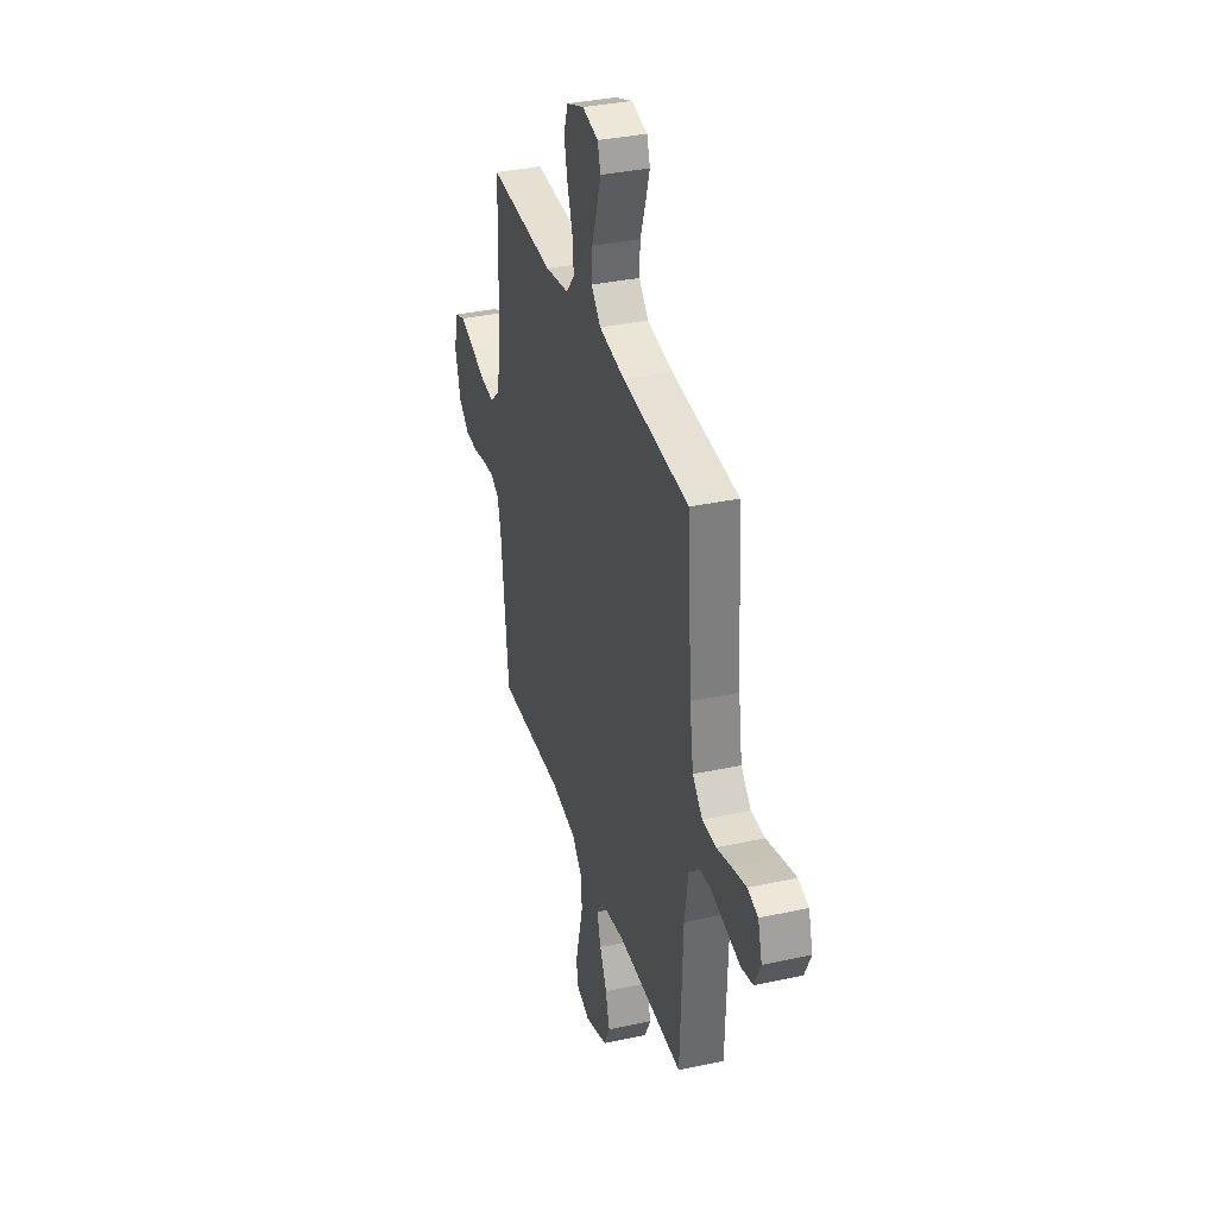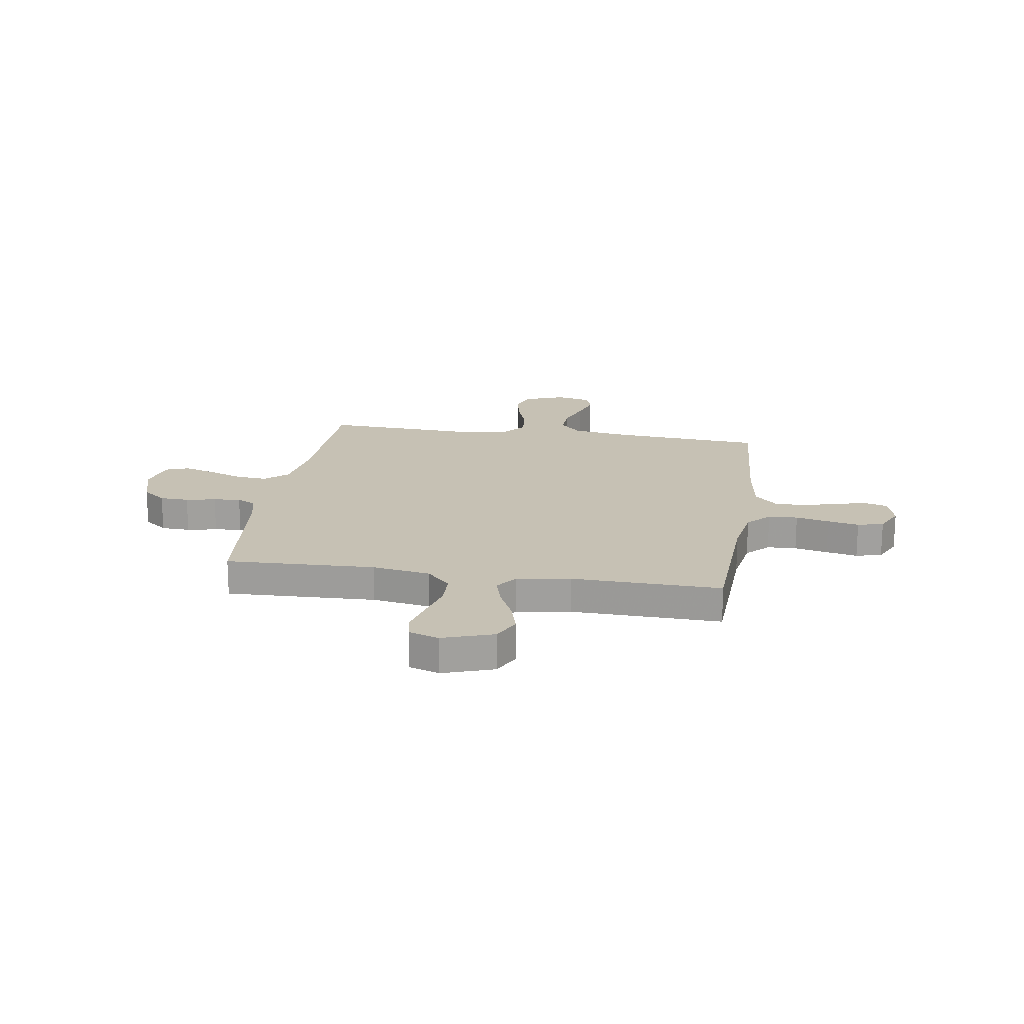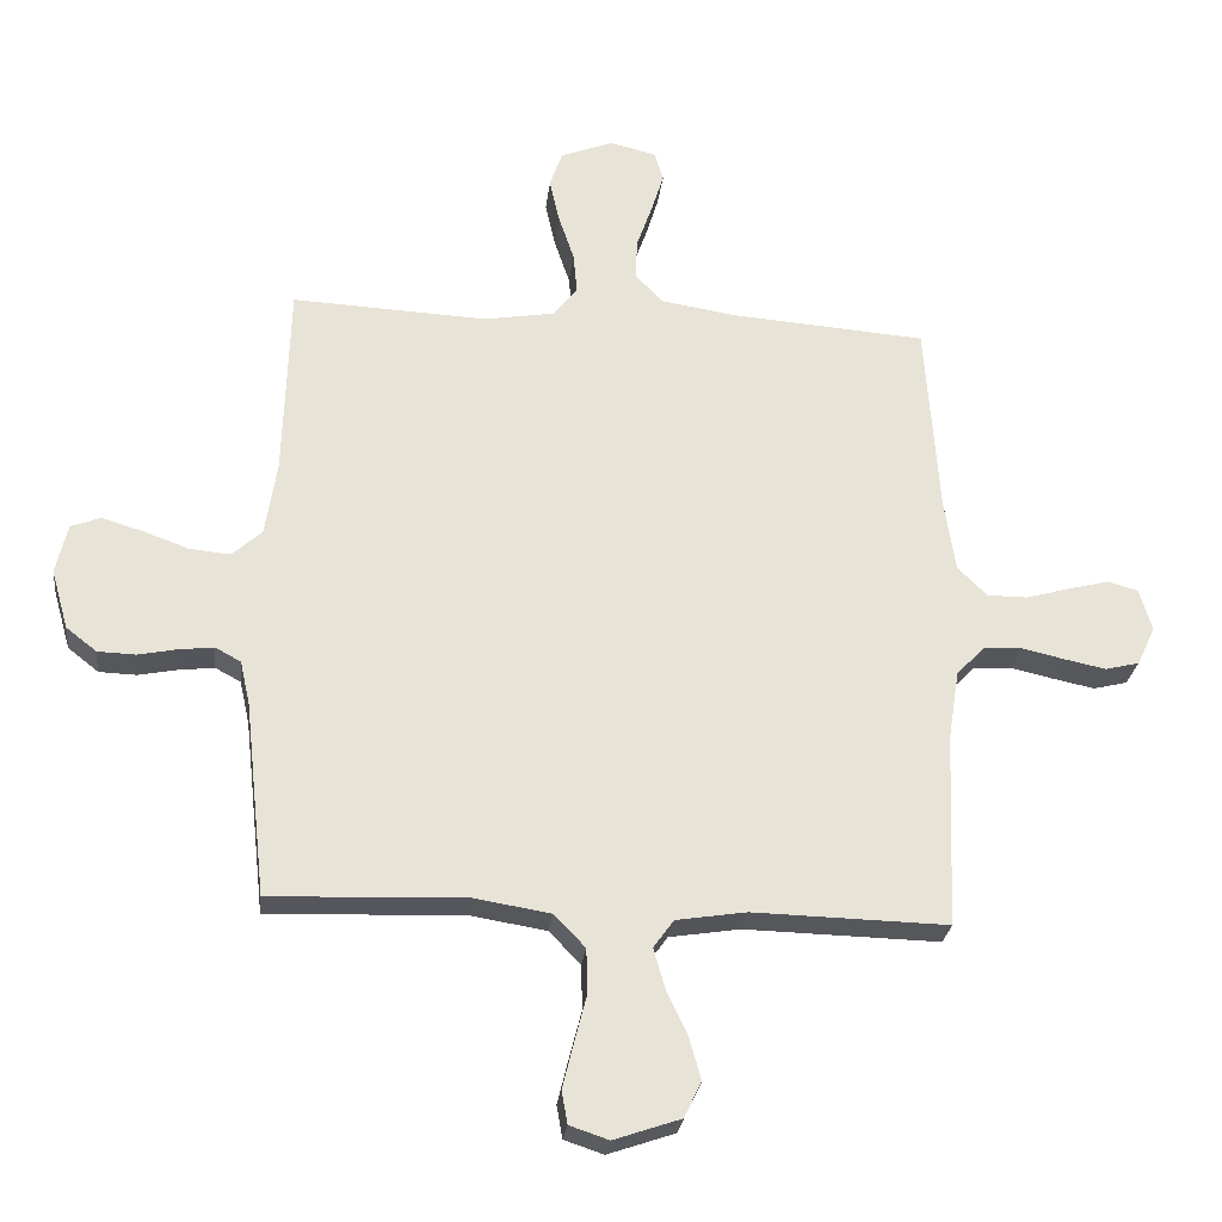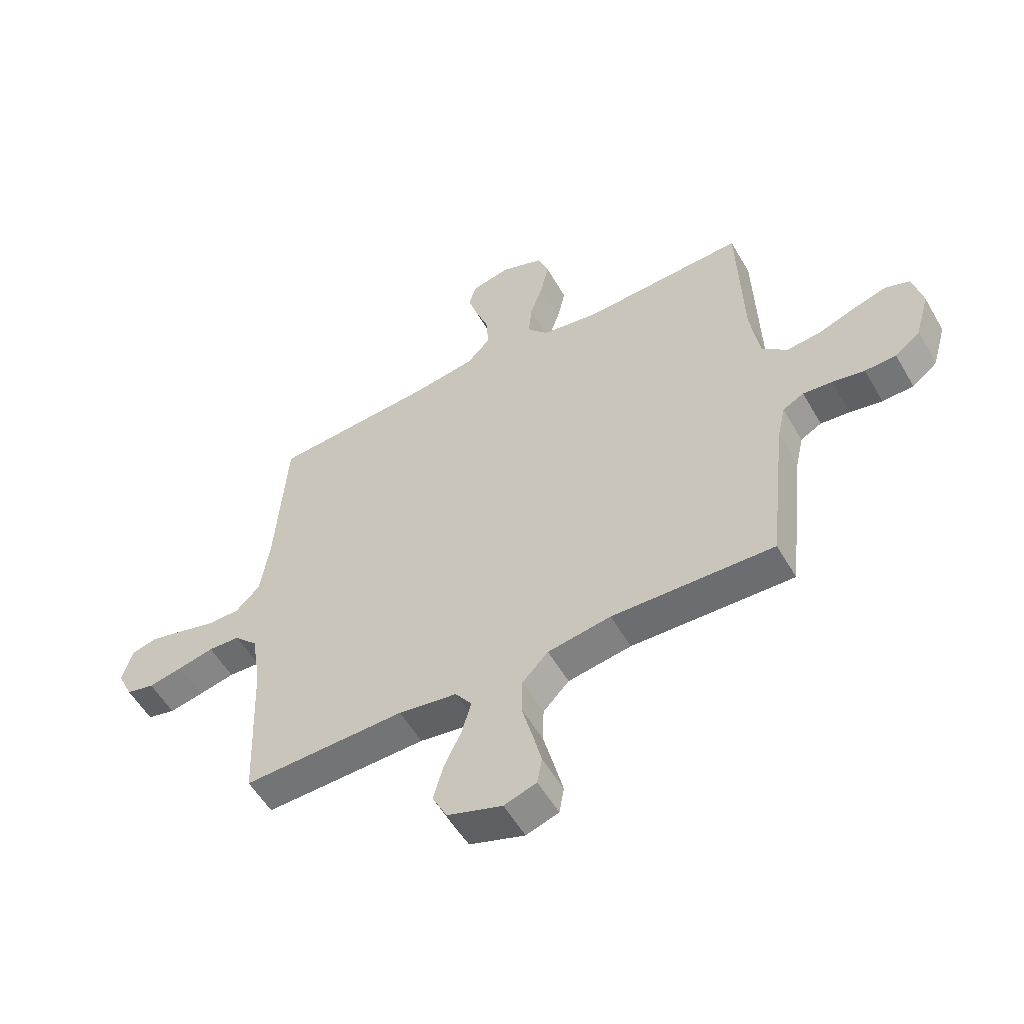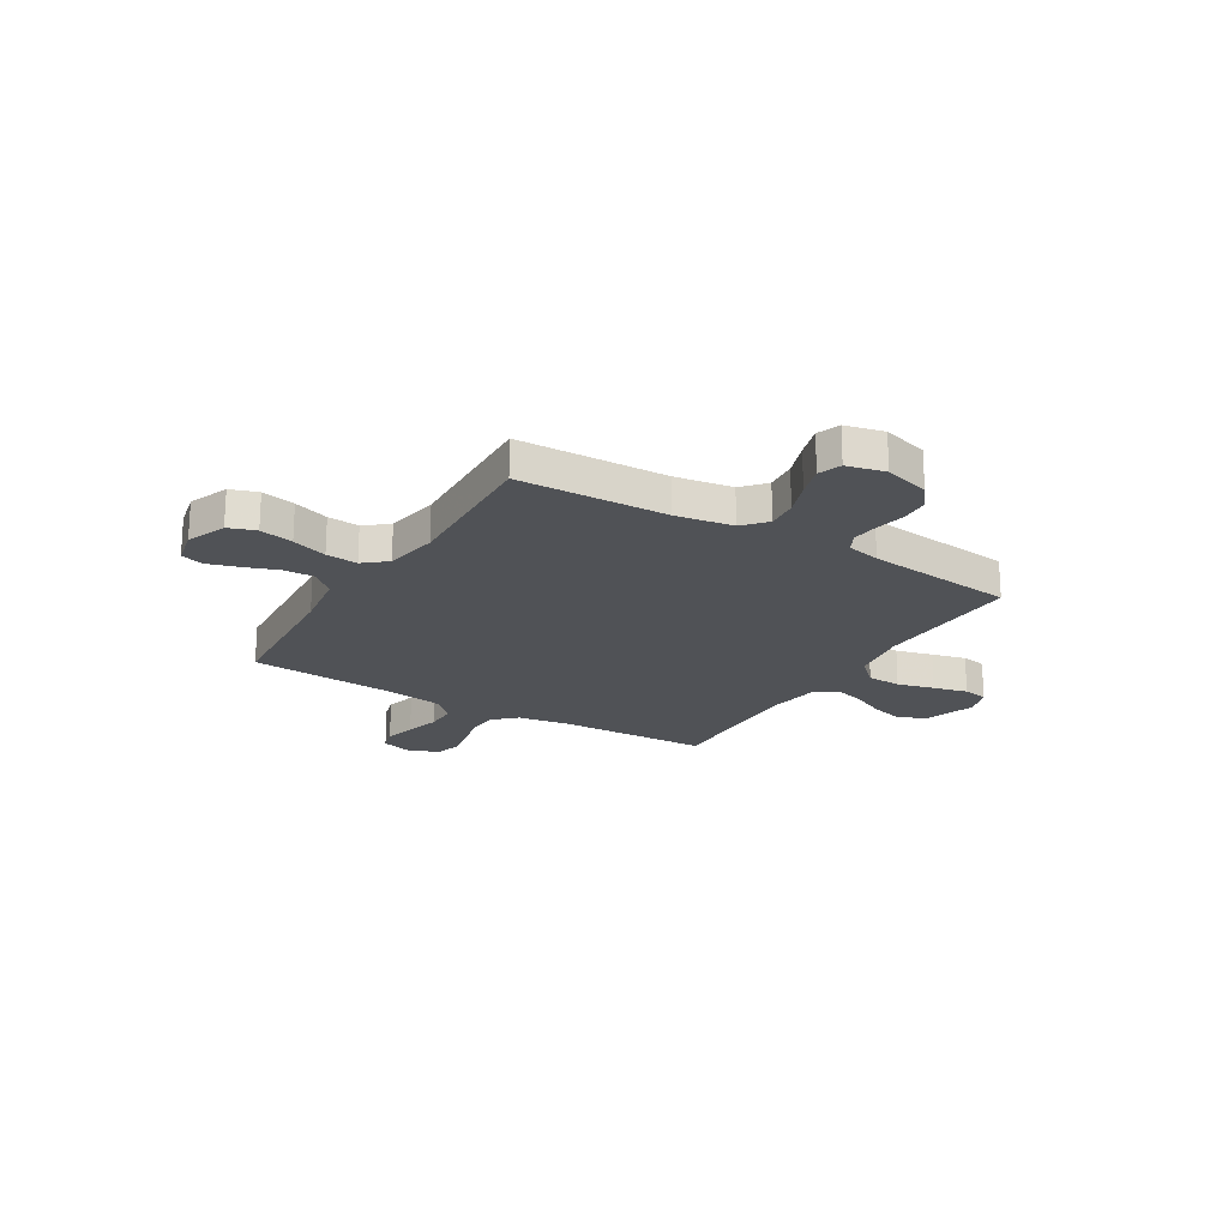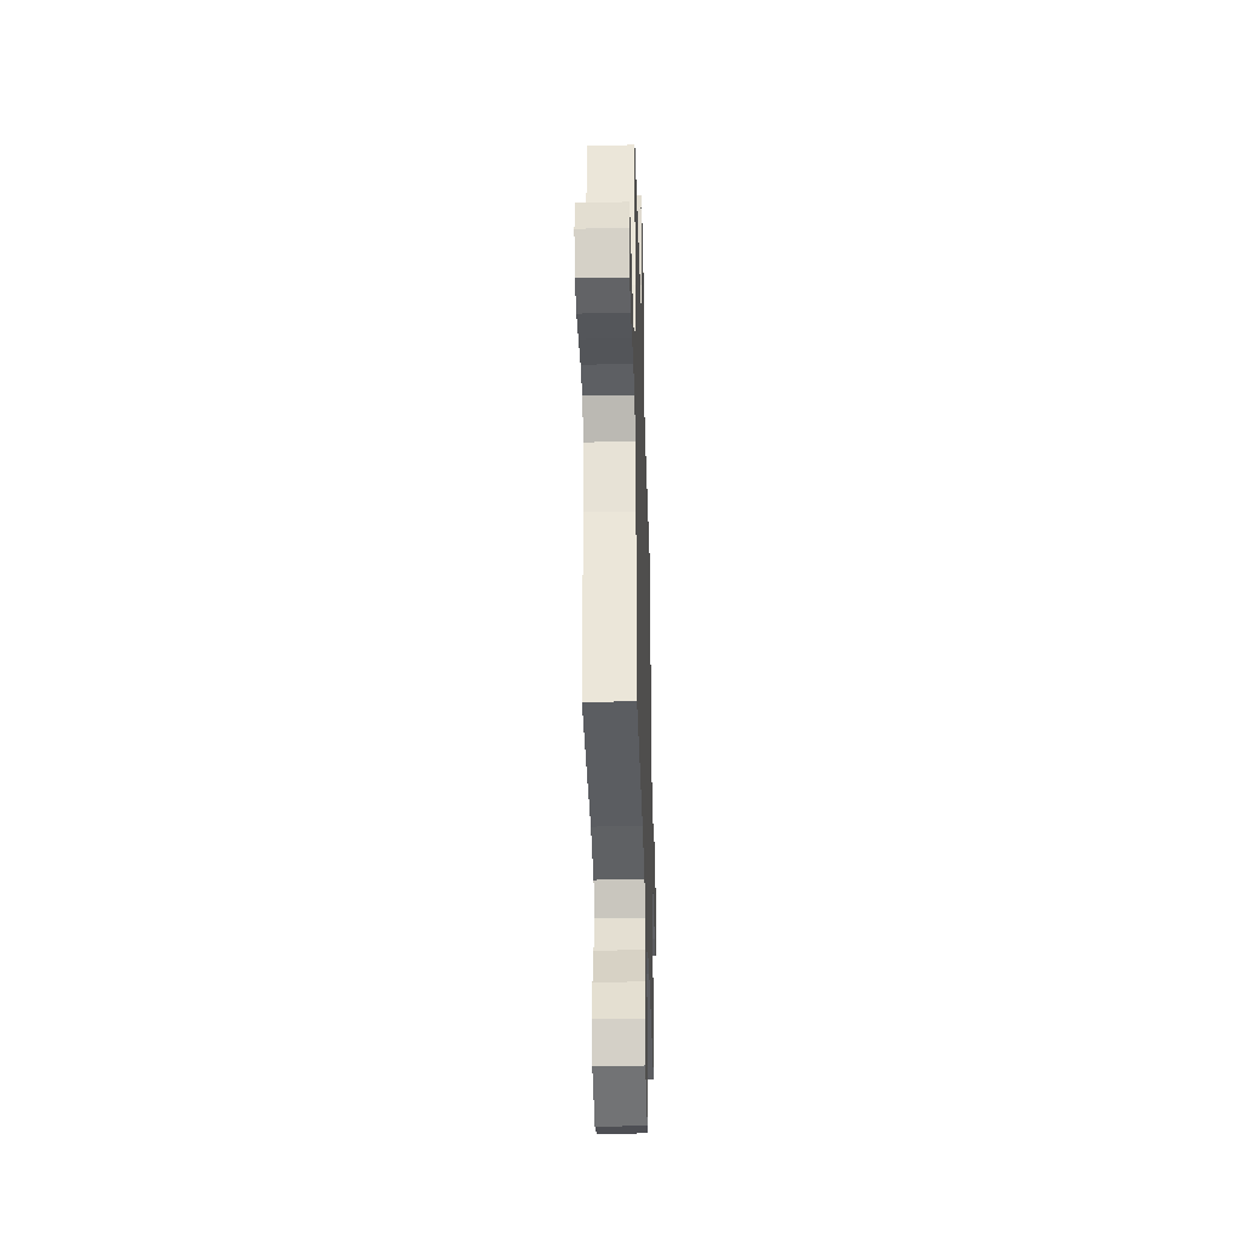
<metadata>
{"format":"obj","ext":"obj","renderer":"f3d","projection":"perspective","resolution":1024,"background":"white","views":[{"elev":34.9,"azim":-106.2,"up":"+Z"},{"elev":18.6,"azim":-171.1,"up":"+Y"},{"elev":-26.7,"azim":173.4,"up":"+Z"},{"elev":-55.3,"azim":29.7,"up":"+Z"},{"elev":-21.0,"azim":58.8,"up":"+Y"},{"elev":-36.9,"azim":-88.3,"up":"+Z"}]}
</metadata>
<code>
v -0.5 0.07 0.5
v -0.2 0.07 0.522
v -0.083 0.07 0.54
v -0.04 0.07 0.585
v -0.043 0.07 0.648
v -0.067 0.07 0.716
v -0.086 0.07 0.778
v -0.072 0.07 0.823
v 0 0.07 0.839
v 0.08 0.07 0.808
v 0.099 0.07 0.753
v 0.084 0.07 0.685
v 0.06 0.07 0.614
v 0.054 0.07 0.55
v 0.092 0.07 0.504
v 0.2 0.07 0.486
v 0.5 0.07 0.5
v 0.509 0.07 0.2
v 0.527 0.07 0.085
v 0.573 0.07 0.044
v 0.636 0.07 0.05
v 0.705 0.07 0.075
v 0.768 0.07 0.094
v 0.814 0.07 0.077
v 0.832 0.07 0
v 0.806 0.07 -0.091
v 0.759 0.07 -0.128
v 0.701 0.07 -0.13
v 0.641 0.07 -0.118
v 0.587 0.07 -0.112
v 0.548 0.07 -0.133
v 0.533 0.07 -0.2
v 0.5 0.07 -0.5
v 0.2 0.07 -0.489
v 0.083 0.07 -0.508
v 0.035 0.07 -0.558
v 0.033 0.07 -0.626
v 0.052 0.07 -0.7
v 0.069 0.07 -0.769
v 0.06 0.07 -0.819
v 0 0.07 -0.839
v -0.102 0.07 -0.804
v -0.129 0.07 -0.749
v -0.11 0.07 -0.682
v -0.078 0.07 -0.614
v -0.061 0.07 -0.553
v -0.092 0.07 -0.51
v -0.2 0.07 -0.493
v -0.5 0.07 -0.5
v -0.512 0.07 -0.2
v -0.529 0.07 -0.093
v -0.572 0.07 -0.048
v -0.631 0.07 -0.045
v -0.698 0.07 -0.06
v -0.761 0.07 -0.073
v -0.813 0.07 -0.06
v -0.841 0.07 0
v -0.822 0.07 0.065
v -0.775 0.07 0.078
v -0.713 0.07 0.062
v -0.645 0.07 0.043
v -0.583 0.07 0.043
v -0.538 0.07 0.088
v -0.521 0.07 0.2
v -0.5 0 0.5
v -0.2 0 0.522
v -0.083 0 0.54
v -0.04 0 0.585
v -0.043 0 0.648
v -0.067 0 0.716
v -0.086 0 0.778
v -0.072 0 0.823
v 0 0 0.839
v 0.08 0 0.808
v 0.099 0 0.753
v 0.084 0 0.685
v 0.06 0 0.614
v 0.054 0 0.55
v 0.092 0 0.504
v 0.2 0 0.486
v 0.5 0 0.5
v 0.509 0 0.2
v 0.527 0 0.085
v 0.573 0 0.044
v 0.636 0 0.05
v 0.705 0 0.075
v 0.768 0 0.094
v 0.814 0 0.077
v 0.832 0 0
v 0.806 0 -0.091
v 0.759 0 -0.128
v 0.701 0 -0.13
v 0.641 0 -0.118
v 0.587 0 -0.112
v 0.548 0 -0.133
v 0.533 0 -0.2
v 0.5 0 -0.5
v 0.2 0 -0.489
v 0.083 0 -0.508
v 0.035 0 -0.558
v 0.033 0 -0.626
v 0.052 0 -0.7
v 0.069 0 -0.769
v 0.06 0 -0.819
v 0 0 -0.839
v -0.102 0 -0.804
v -0.129 0 -0.749
v -0.11 0 -0.682
v -0.078 0 -0.614
v -0.061 0 -0.553
v -0.092 0 -0.51
v -0.2 0 -0.493
v -0.5 0 -0.5
v -0.512 0 -0.2
v -0.529 0 -0.093
v -0.572 0 -0.048
v -0.631 0 -0.045
v -0.698 0 -0.06
v -0.761 0 -0.073
v -0.813 0 -0.06
v -0.841 0 0
v -0.822 0 0.065
v -0.775 0 0.078
v -0.713 0 0.062
v -0.645 0 0.043
v -0.583 0 0.043
v -0.538 0 0.088
v -0.521 0 0.2
f 58 59 60 61
f 56 57 58 61
f 56 61 62
f 53 54 55 56
f 53 56 62
f 52 53 62 63
f 48 49 50
f 47 48 50 51
f 42 43 44 45
f 42 45 46
f 41 42 46
f 40 41 46
f 37 38 39 40
f 37 40 46
f 36 37 46 47
f 32 33 34
f 31 32 34 35
f 26 27 28 29
f 26 29 30
f 25 26 30
f 24 25 30
f 21 22 23 24
f 21 24 30 31
f 16 17 18
f 15 16 18 19
f 10 11 12 13
f 8 9 10 13
f 8 13 14
f 5 6 7 8
f 5 8 14
f 4 5 14 15
f 64 1 2
f 63 64 2 3
f 51 52 63 3
f 35 36 47 51
f 20 21 31 35
f 19 20 35 51
f 15 19 51
f 3 4 15 51
f 125 124 123 122
f 125 122 121 120
f 126 125 120
f 120 119 118 117
f 126 120 117
f 127 126 117 116
f 114 113 112
f 115 114 112 111
f 109 108 107 106
f 110 109 106
f 110 106 105
f 110 105 104
f 104 103 102 101
f 110 104 101
f 111 110 101 100
f 98 97 96
f 99 98 96 95
f 93 92 91 90
f 94 93 90
f 94 90 89
f 94 89 88
f 88 87 86 85
f 95 94 88 85
f 82 81 80
f 83 82 80 79
f 77 76 75 74
f 77 74 73 72
f 78 77 72
f 72 71 70 69
f 78 72 69
f 79 78 69 68
f 66 65 128
f 67 66 128 127
f 67 127 116 115
f 115 111 100 99
f 99 95 85 84
f 115 99 84 83
f 115 83 79
f 115 79 68 67
f 1 65 66 2
f 2 66 67 3
f 3 67 68 4
f 4 68 69 5
f 5 69 70 6
f 6 70 71 7
f 7 71 72 8
f 8 72 73 9
f 9 73 74 10
f 10 74 75 11
f 11 75 76 12
f 12 76 77 13
f 13 77 78 14
f 14 78 79 15
f 15 79 80 16
f 16 80 81 17
f 17 81 82 18
f 18 82 83 19
f 19 83 84 20
f 20 84 85 21
f 21 85 86 22
f 22 86 87 23
f 23 87 88 24
f 24 88 89 25
f 25 89 90 26
f 26 90 91 27
f 27 91 92 28
f 28 92 93 29
f 29 93 94 30
f 30 94 95 31
f 31 95 96 32
f 32 96 97 33
f 33 97 98 34
f 34 98 99 35
f 35 99 100 36
f 36 100 101 37
f 37 101 102 38
f 38 102 103 39
f 39 103 104 40
f 40 104 105 41
f 41 105 106 42
f 42 106 107 43
f 43 107 108 44
f 44 108 109 45
f 45 109 110 46
f 46 110 111 47
f 47 111 112 48
f 48 112 113 49
f 49 113 114 50
f 50 114 115 51
f 51 115 116 52
f 52 116 117 53
f 53 117 118 54
f 54 118 119 55
f 55 119 120 56
f 56 120 121 57
f 57 121 122 58
f 58 122 123 59
f 59 123 124 60
f 60 124 125 61
f 61 125 126 62
f 62 126 127 63
f 63 127 128 64
f 64 128 65 1

</code>
